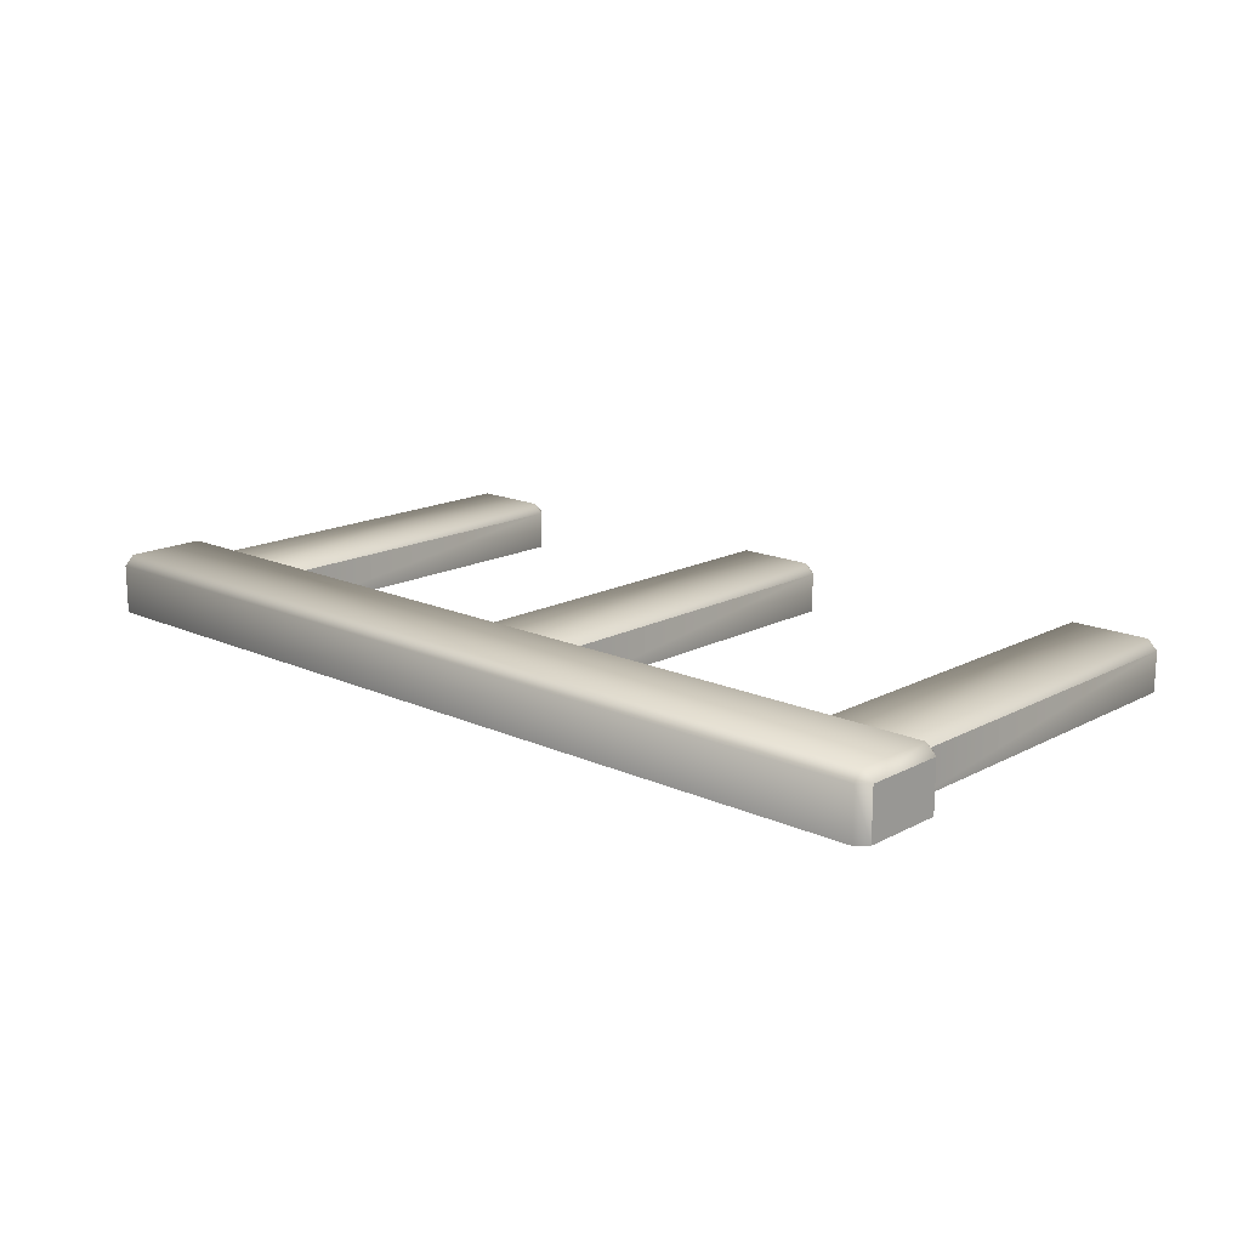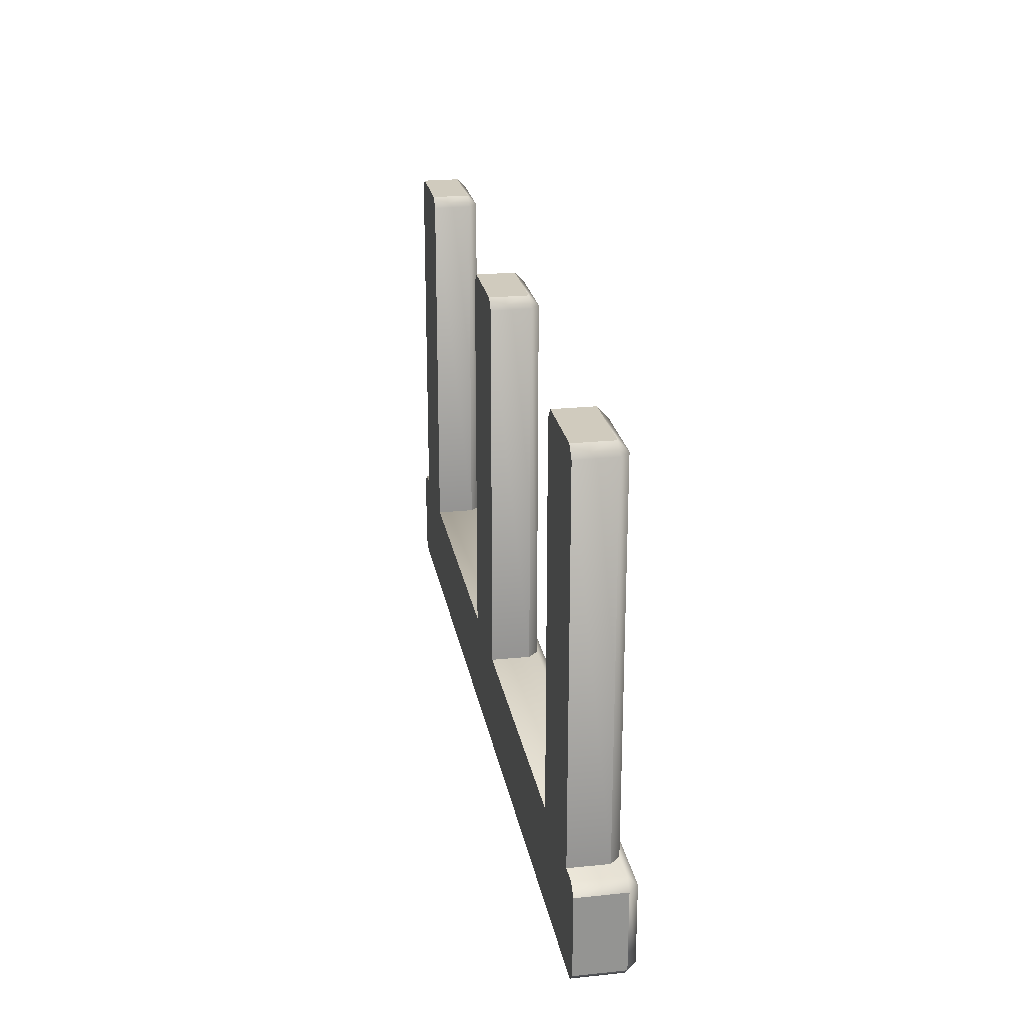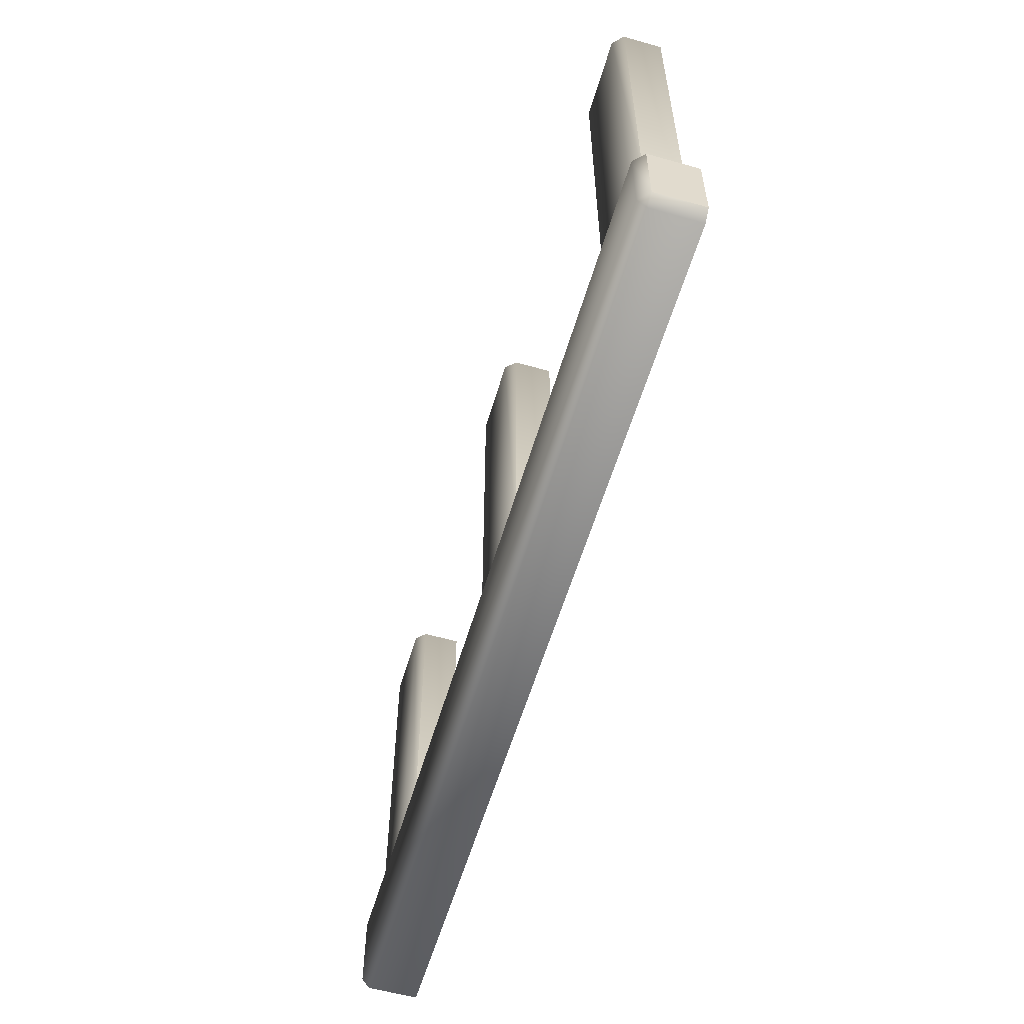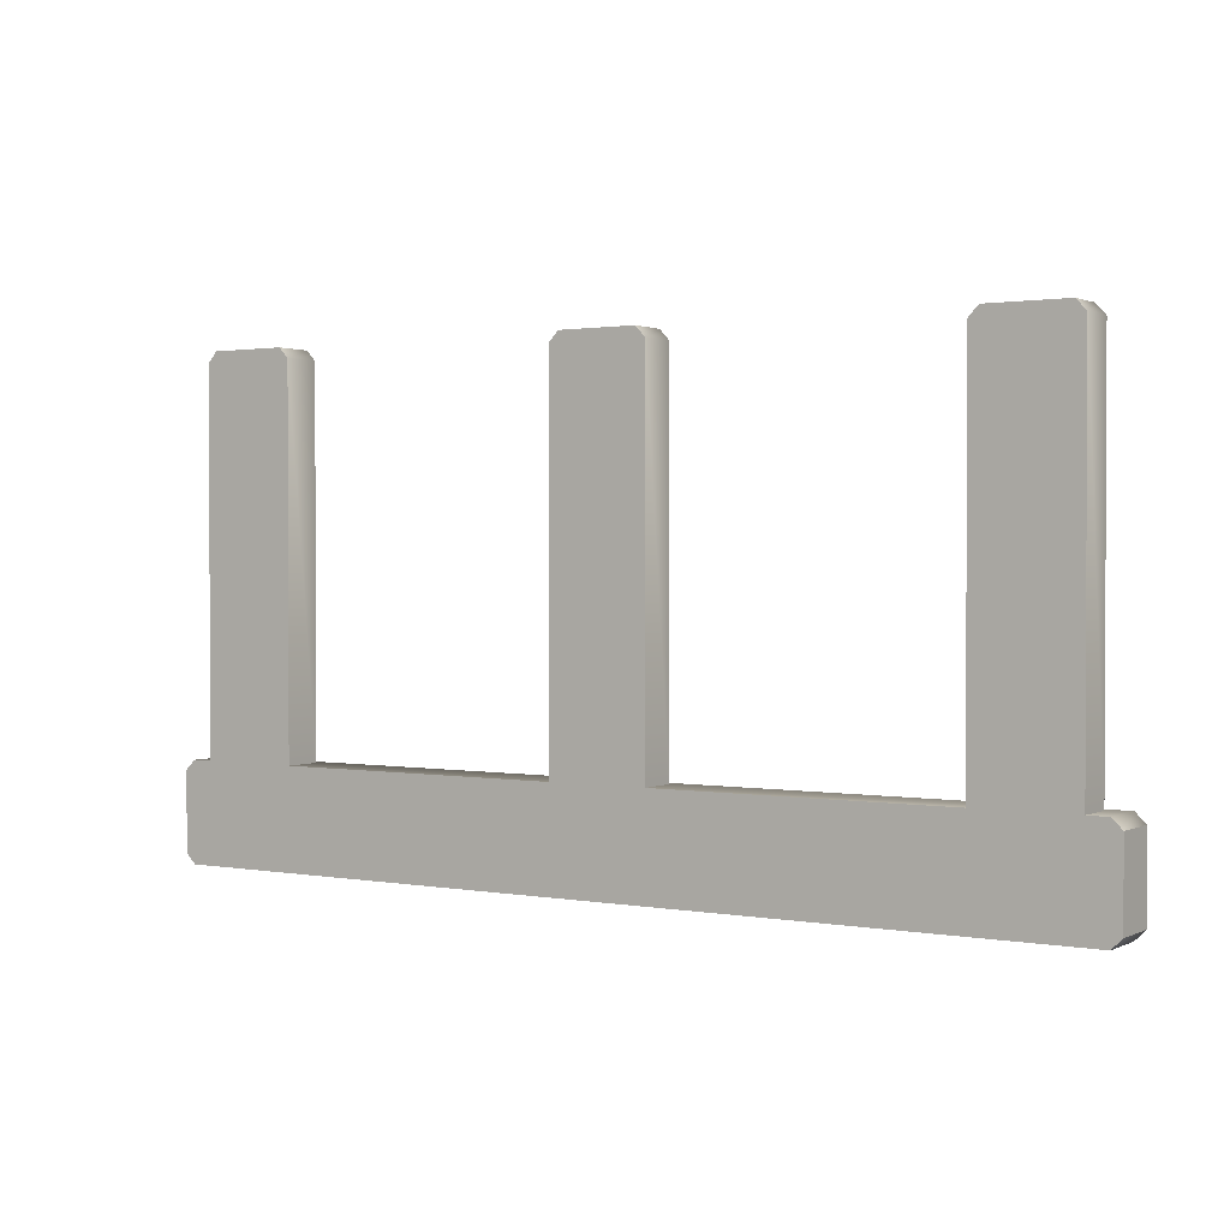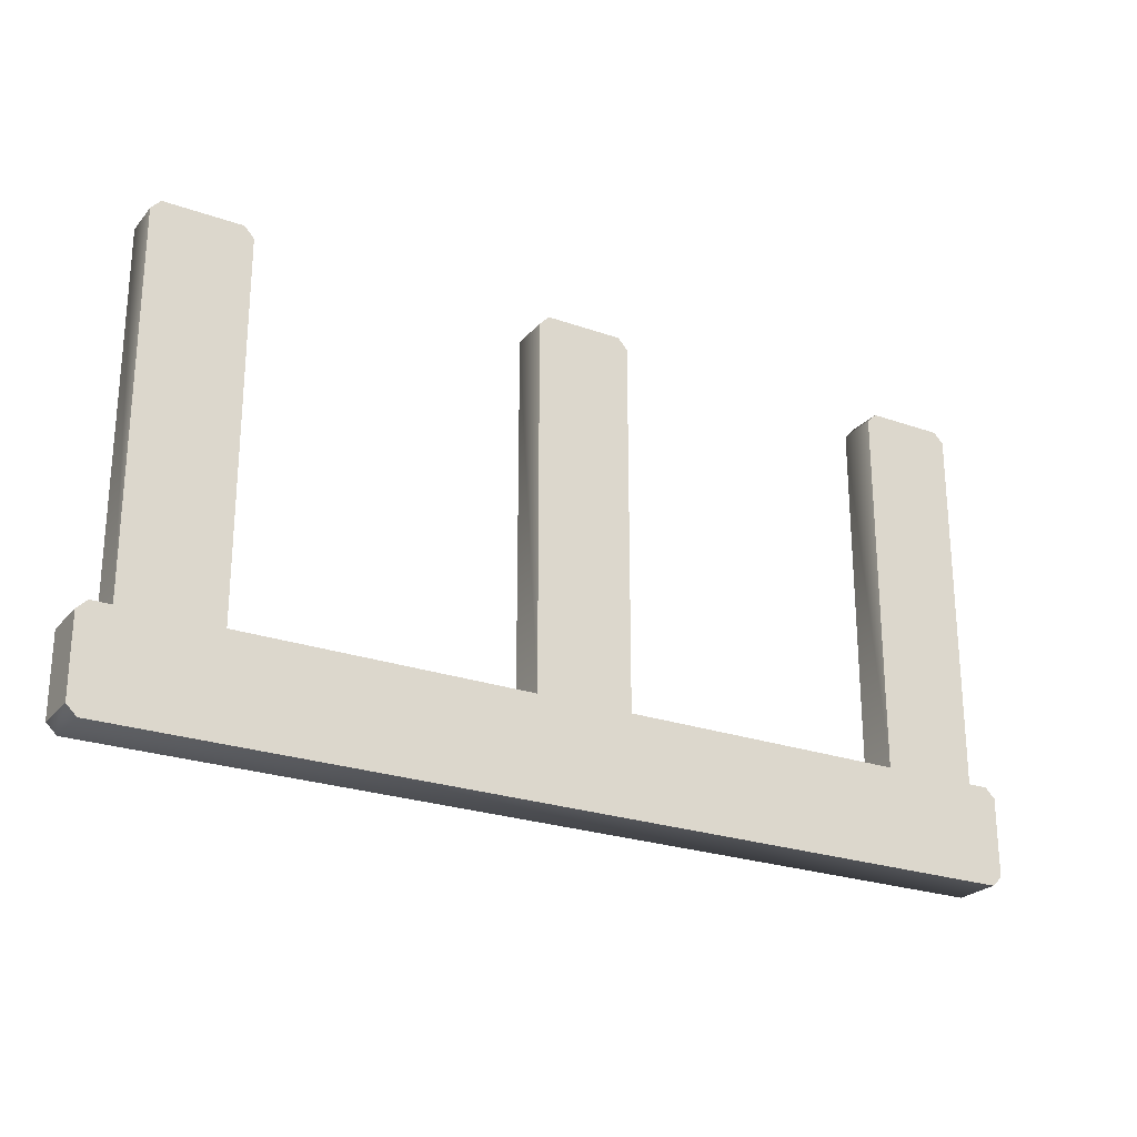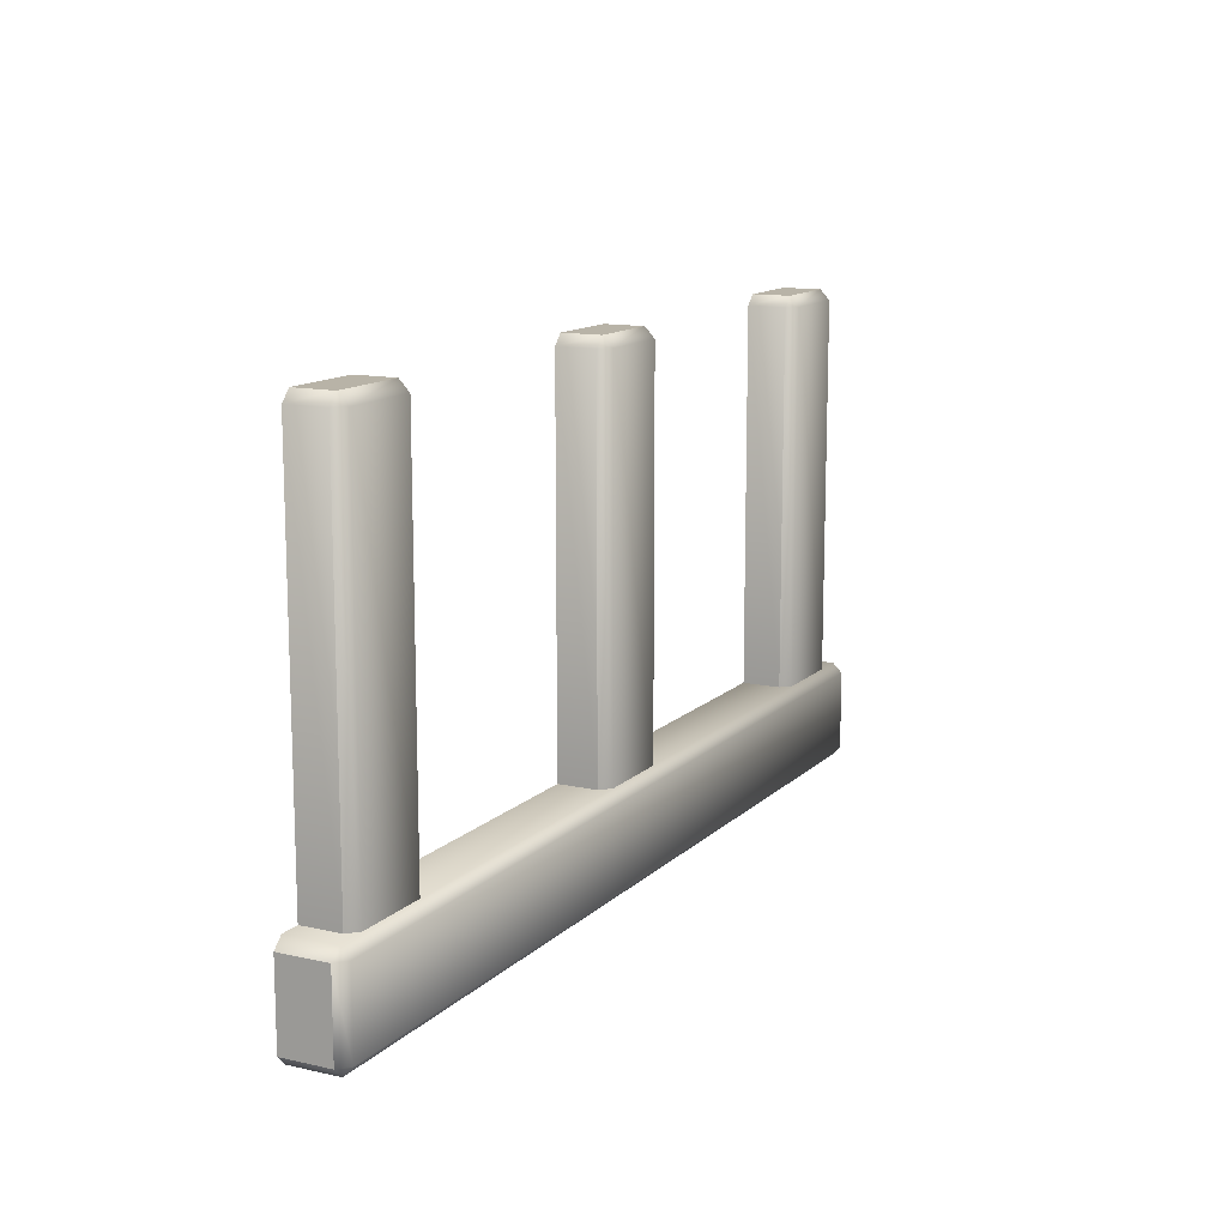
<metadata>
{"format":"obj","ext":"obj","renderer":"f3d","projection":"perspective","resolution":1024,"background":"white","views":[{"elev":16.3,"azim":42.9,"up":"+Z"},{"elev":23.4,"azim":-99.9,"up":"+Y"},{"elev":-57.5,"azim":73.7,"up":"+Y"},{"elev":1.4,"azim":-147.1,"up":"+Y"},{"elev":-24.5,"azim":149.8,"up":"+Y"},{"elev":12.9,"azim":-62.7,"up":"+Y"}]}
</metadata>
<code>
o wall_shelf_bakery_C
v -0.72 0.4208 0.08
v -0.72 0.3993 0.1
v -0.7 0.3993 0.08
v -0.72 -0.3742 0.1
v -0.7 -0.3742 0.08
v -0.72 0.4208 0
v -0.7 0.3993 0
v -0.7 -0.3742 -0
v -0.88 0.4208 0.08
v -0.9 0.3993 0.08
v -0.88 0.3993 0.1
v -0.88 -0.3742 0.1
v -0.9 -0.3742 0.08
v -0.88 0.4208 0
v -0.9 0.3993 0
v -0.9 -0.3742 -0
v 0.88 0.4208 0.08
v 0.88 0.3993 0.1
v 0.9 0.3993 0.08
v 0.88 -0.3742 0.1
v 0.9 -0.3742 0.08
v 0.88 0.4208 0
v 0.9 0.3993 0
v 0.9 -0.3742 -0
v 0.72 0.4208 0.08
v 0.7 0.3993 0.08
v 0.72 0.3993 0.1
v 0.72 -0.3742 0.1
v 0.7 -0.3742 0.08
v 0.72 0.4208 0
v 0.7 0.3993 0
v 0.7 -0.3742 -0
v 0.08 0.4208 0.08
v 0.08 0.3993 0.1
v 0.1 0.3993 0.08
v 0.08 -0.3742 0.1
v 0.1 -0.3742 0.08
v 0.08 0.4208 0
v 0.1 0.3993 0
v 0.1 -0.3742 -0
v -0.08 0.4208 0.08
v -0.1 0.3993 0.08
v -0.08 0.3993 0.1
v -0.08 -0.3742 0.1
v -0.1 -0.3742 0.08
v -0.08 0.4208 0
v -0.1 0.3993 0
v -0.1 -0.3742 -0
v 0.9626 -0.5587 0.1
v 0.9416 -0.5587 0.12
v 0.9416 -0.5792 0.1
v 0.9626 -0.5587 0
v 0.9416 -0.5792 0
v 0.9626 -0.3947 0.1
v 0.9416 -0.3742 0.1
v 0.9416 -0.3947 0.12
v 0.9626 -0.3947 0
v 0.9416 -0.3742 0
v -0.9626 -0.3947 0.1
v -0.9416 -0.3947 0.12
v -0.9416 -0.3742 0.1
v -0.9626 -0.3947 0
v -0.9416 -0.3742 0
v -0.9626 -0.5587 0.1
v -0.9416 -0.5792 0.1
v -0.9416 -0.5587 0.12
v -0.9626 -0.5587 0
v -0.9416 -0.5792 0
f 11 12 4 2
f 15 16 13 10
f 3 5 8 7
f 1 2 3
f 9 10 11
f 6 1 3 7
f 2 4 5 3
f 9 14 15 10
f 12 11 10 13
f 1 9 11 2
f 6 14 9 1
f 27 28 20 18
f 31 32 29 26
f 19 21 24 23
f 17 18 19
f 25 26 27
f 32 31 23 24
f 22 17 19 23
f 18 20 21 19
f 22 23 31 30
f 7 8 16 15
f 6 7 15 14
f 25 30 31 26
f 28 27 26 29
f 17 25 27 18
f 22 30 25 17
f 43 44 36 34
f 47 48 45 42
f 35 37 40 39
f 33 34 35
f 41 42 43
f 48 47 39 40
f 38 33 35 39
f 34 36 37 35
f 38 39 47 46
f 41 46 47 42
f 44 43 42 45
f 33 41 43 34
f 38 46 41 33
f 60 56 55 61
f 49 50 51
f 54 55 56
f 52 49 51 53
f 52 53 58 57
f 54 57 58 55
f 49 54 56 50
f 52 57 54 49
f 66 50 56 60
f 63 58 53 68
f 59 60 61
f 64 65 66
f 68 53 51 65
f 62 59 61 63
f 65 51 50 66
f 62 63 68 67
f 64 67 68 65
f 61 55 58 63
f 59 64 66 60
f 62 67 64 59

</code>
